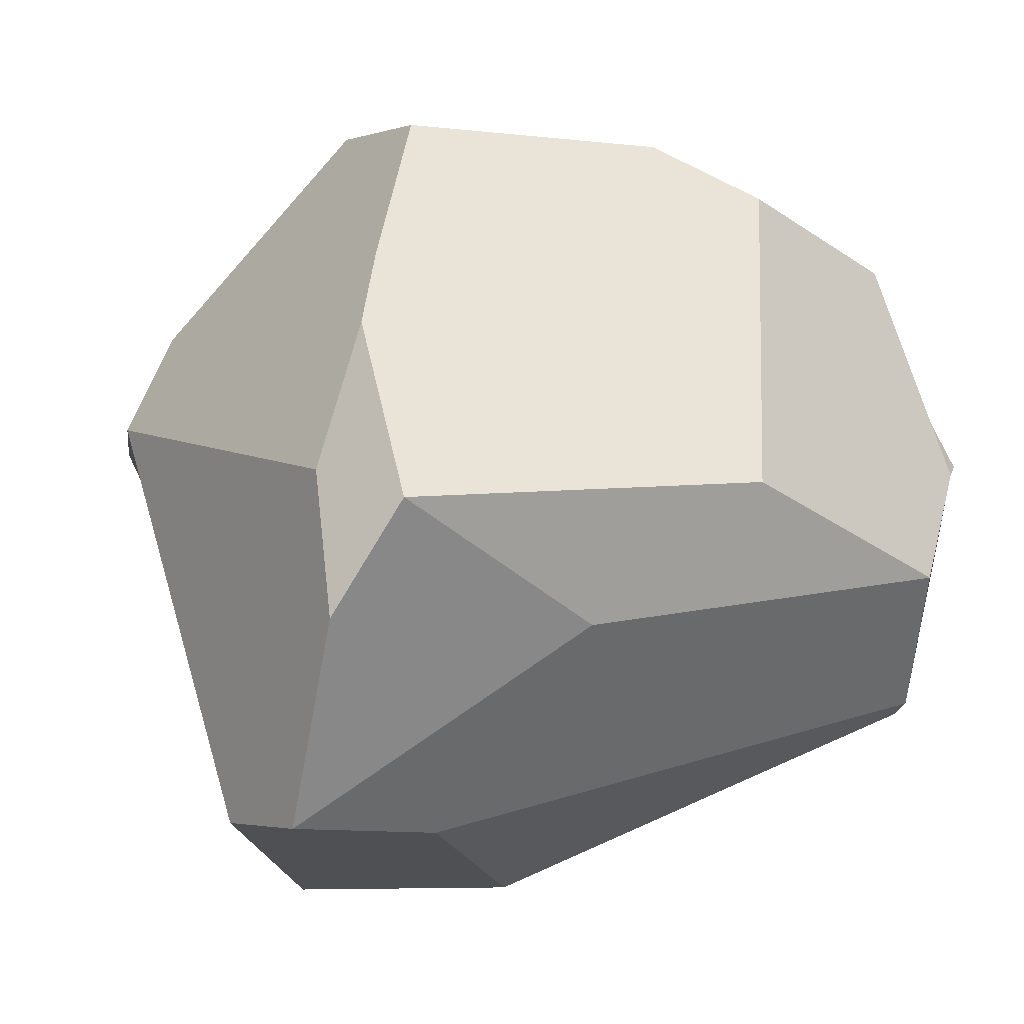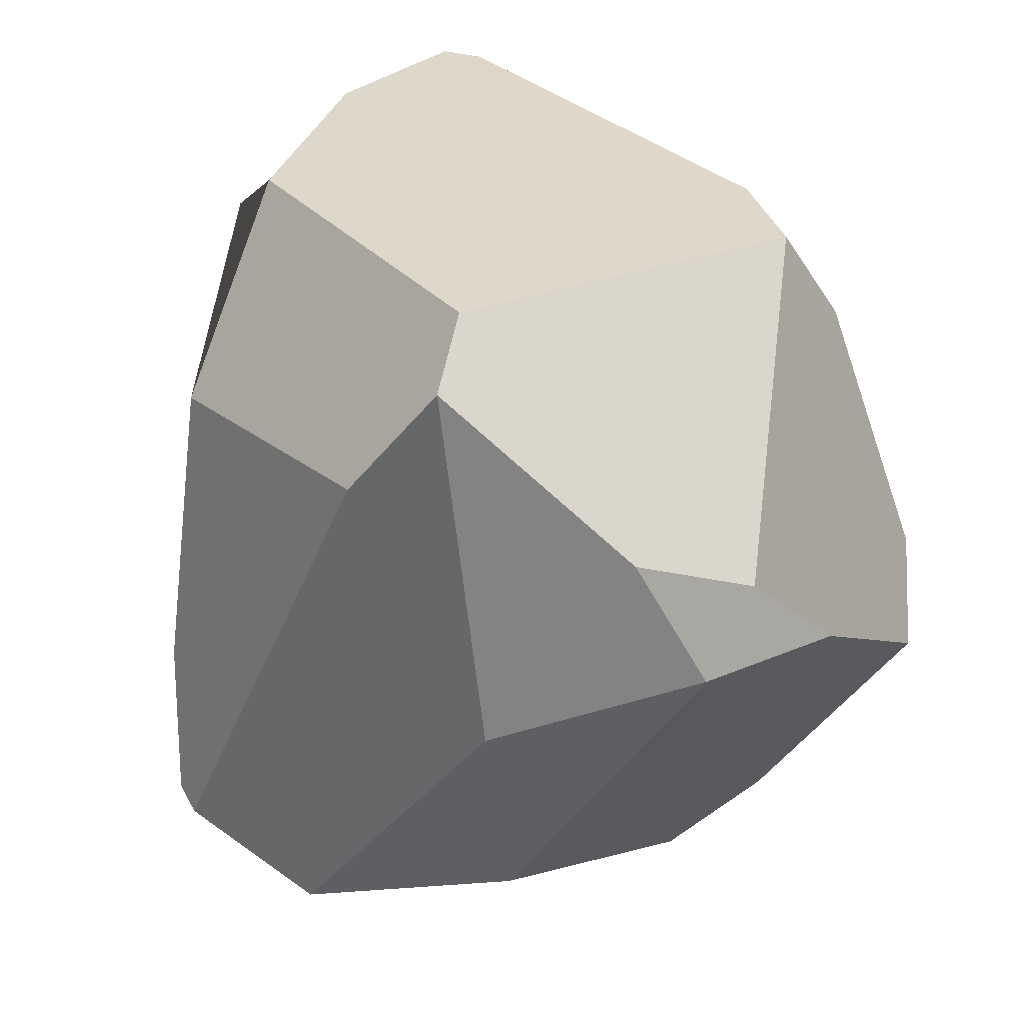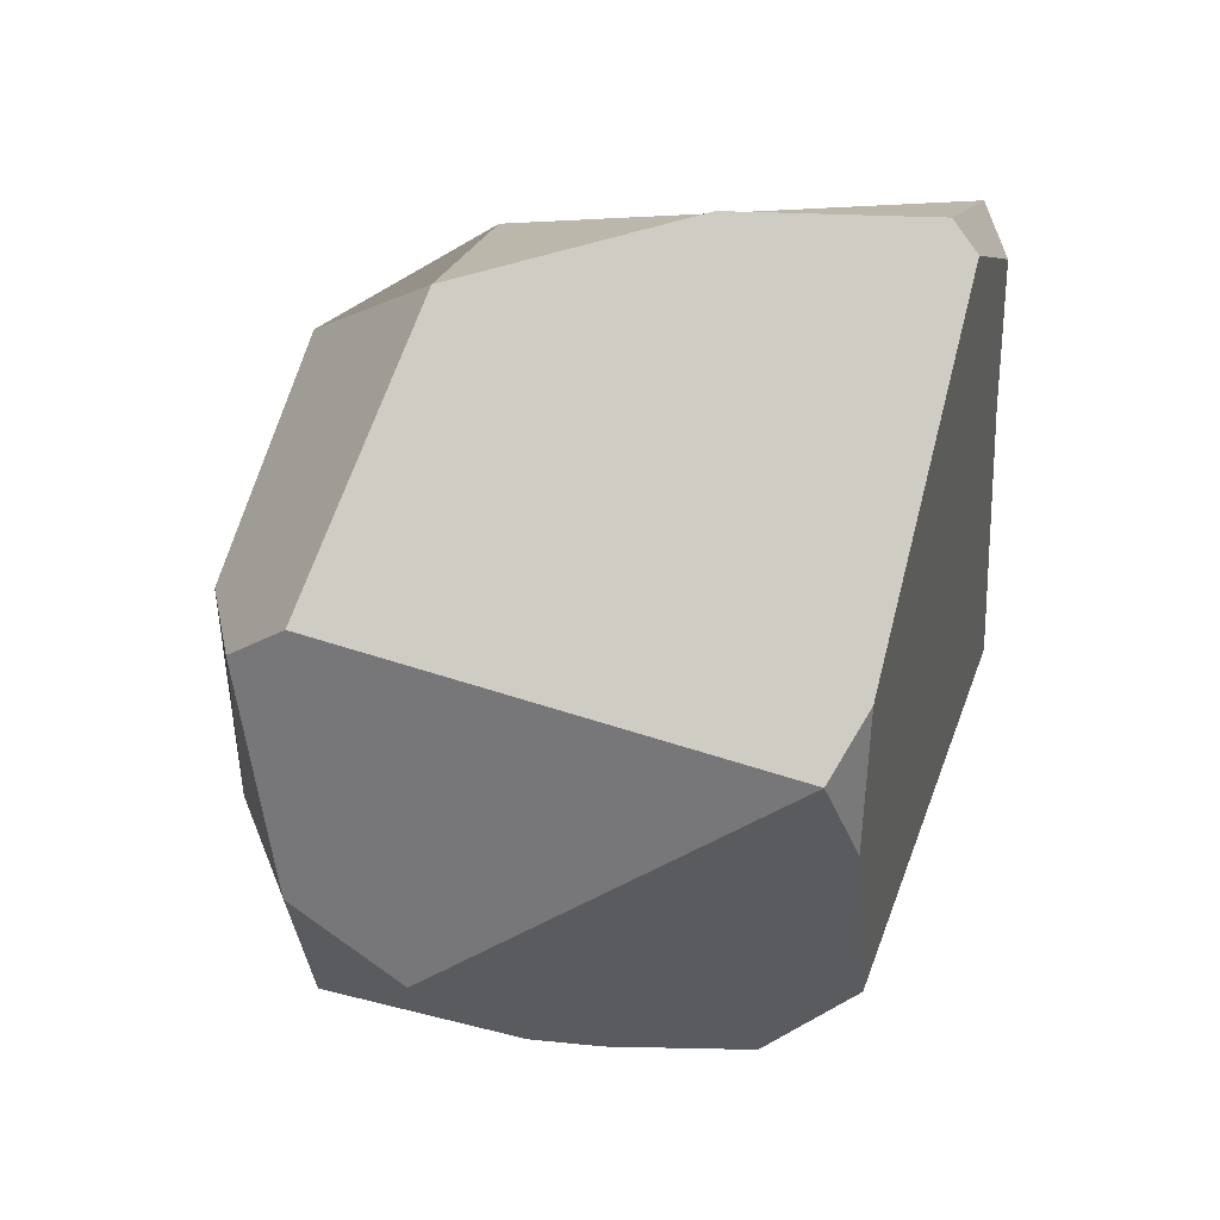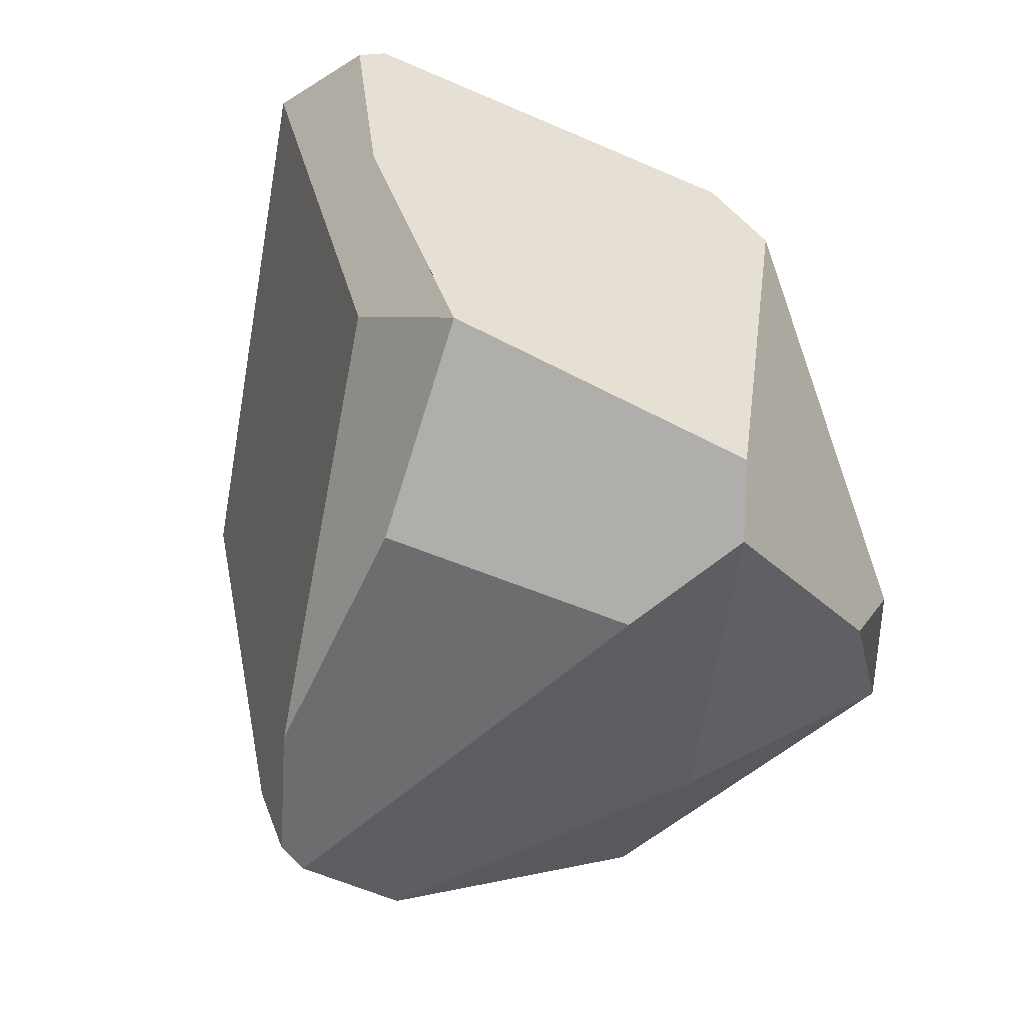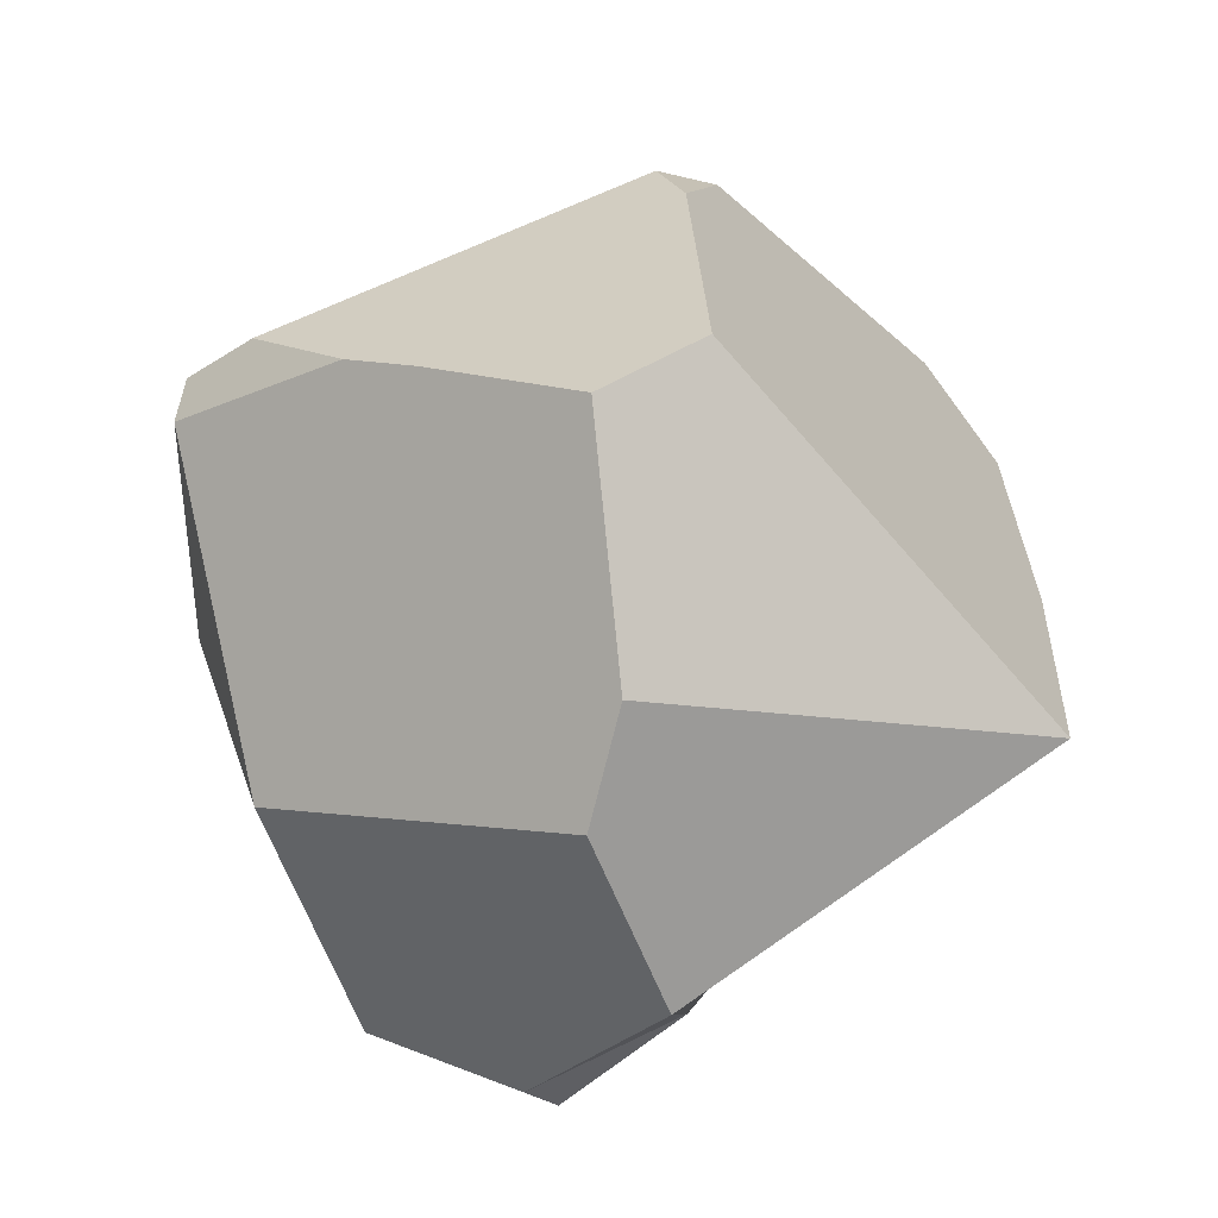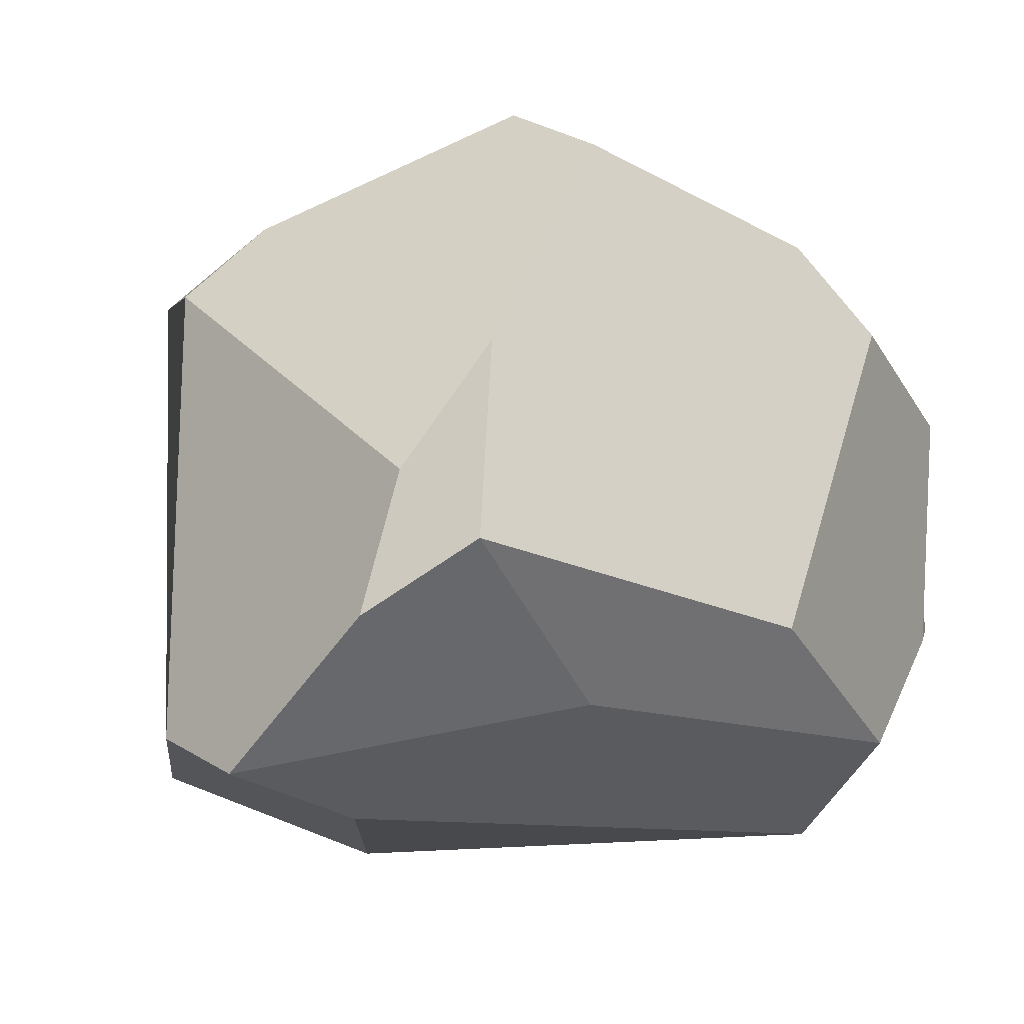
<metadata>
{"format":"obj","ext":"obj","renderer":"f3d","projection":"perspective","resolution":1024,"background":"white","views":[{"elev":-71.9,"azim":-46.5,"up":"+Z"},{"elev":-66.5,"azim":-165.9,"up":"+Z"},{"elev":61.1,"azim":-121.8,"up":"+Y"},{"elev":47.2,"azim":144.1,"up":"+Y"},{"elev":-53.3,"azim":-98.1,"up":"+Y"},{"elev":-64.1,"azim":-70.1,"up":"+Z"}]}
</metadata>
<code>
g MediumRock3_collider
v 1.003 0.3939 -0.1133
v -0.5008 0.1116 -0.2026
v -0.2251 0.6286 0.9392
v -0.3056 0.4053 0.9287
v 0.7374 0.9579 0.4721
v -1.109 0.7543 -0.07642
v 0.2198 2.433 0.2546
v 0.407 2.408 -0.4147
v 0.7651 1.902 -0.5804
v 0.3262 1.741 -1.12
v -0.07632 2.136 -1.1
v 0.02047 1.977 -1.222
v -0.8697 1.93 0.01022
v -0.9472 1.821 -0.1718
v -0.05579 2.371 0.7491
v -0.1561 2.324 0.7644
v 0.09133 2.106 0.9823
v -0.03809 2.011 0.9776
v 0.5491 2.292 -0.1511
v -0.365 1.444 -1.339
v -0.6447 1.233 -1.165
v -0.4682 1.077 -1.335
v -1.042 1.542 -0.1118
v -0.04315 1.559 1.007
v -0.06283 1.312 1.022
v -0.05475 1.189 1.013
v 0.1463 0.992 -1.227
v -0.8114 0.9218 -0.9287
v -0.8931 0.8015 -0.749
v -1.038 0.5477 -0.351
v 1.076 1.098 -0.4498
v 1.165 0.7031 -0.5282
v 1.134 0.6459 -0.5961
v 0.2202 0.4357 -1.024
v -0.1887 -0.01046 -0.2411
v 0.8578 0.3317 -0.681
v 0.8115 0.1291 -0.266
v 0.8297 0.1131 -0.1747
v 0.3388 -0.01452 0.07856
v 0.275 -0.09158 0.02713
v -0.2251 0.6286 0.9392
v -0.2251 0.6286 0.9392
v -0.3056 0.4053 0.9287
v -0.3056 0.4053 0.9287
v -0.3056 0.4053 0.9287
v 0.407 2.408 -0.4147
v 0.407 2.408 -0.4147
v 0.407 2.408 -0.4147
v 0.5491 2.292 -0.1511
v 0.5491 2.292 -0.1511
v 0.7651 1.902 -0.5804
v 0.7651 1.902 -0.5804
v 0.3262 1.741 -1.12
v 0.3262 1.741 -1.12
v 0.02047 1.977 -1.222
v 0.02047 1.977 -1.222
v 0.02047 1.977 -1.222
v -0.07632 2.136 -1.1
v -0.07632 2.136 -1.1
v -0.6447 1.233 -1.165
v -0.6447 1.233 -1.165
v -0.9472 1.821 -0.1718
v -0.9472 1.821 -0.1718
v -0.9472 1.821 -0.1718
v -0.8697 1.93 0.01022
v -0.8697 1.93 0.01022
v -1.042 1.542 -0.1118
v -1.042 1.542 -0.1118
v 0.2198 2.433 0.2546
v -0.05579 2.371 0.7491
v -0.05579 2.371 0.7491
v -0.1561 2.324 0.7644
v -0.1561 2.324 0.7644
v 0.09133 2.106 0.9823
v 0.09133 2.106 0.9823
v 0.09133 2.106 0.9823
v 0.09133 2.106 0.9823
v -0.03809 2.011 0.9776
v -0.03809 2.011 0.9776
v 1.134 0.6459 -0.5961
v 1.134 0.6459 -0.5961
v -0.365 1.444 -1.339
v -0.365 1.444 -1.339
v -0.4682 1.077 -1.335
v -0.4682 1.077 -1.335
v -0.4682 1.077 -1.335
v 0.2202 0.4357 -1.024
v 0.2202 0.4357 -1.024
v 0.1463 0.992 -1.227
v 0.1463 0.992 -1.227
v -1.109 0.7543 -0.07642
v -1.109 0.7543 -0.07642
v -0.04315 1.559 1.007
v -0.04315 1.559 1.007
v -0.06283 1.312 1.022
v -0.06283 1.312 1.022
v -0.05475 1.189 1.013
v -0.05475 1.189 1.013
v 0.7374 0.9579 0.4721
v 0.7374 0.9579 0.4721
v -0.8114 0.9218 -0.9287
v -0.8114 0.9218 -0.9287
v -0.8931 0.8015 -0.749
v -1.038 0.5477 -0.351
v -1.038 0.5477 -0.351
v 1.076 1.098 -0.4498
v 1.076 1.098 -0.4498
v 1.165 0.7031 -0.5282
v 1.165 0.7031 -0.5282
v 1.003 0.3939 -0.1133
v 1.003 0.3939 -0.1133
v -0.1887 -0.01046 -0.2411
v -0.1887 -0.01046 -0.2411
v -0.5008 0.1116 -0.2026
v -0.5008 0.1116 -0.2026
v 0.275 -0.09158 0.02713
v 0.275 -0.09158 0.02713
v 0.275 -0.09158 0.02713
v 0.8578 0.3317 -0.681
v 0.8578 0.3317 -0.681
v 0.8578 0.3317 -0.681
v 0.8297 0.1131 -0.1747
v 0.8297 0.1131 -0.1747
v 0.8115 0.1291 -0.266
v 0.8115 0.1291 -0.266
v 0.8115 0.1291 -0.266
v 0.3388 -0.01452 0.07856
v 0.3388 -0.01452 0.07856
f 91 67 62 60 101 103 104
f 80 53 52 106 108
f 88 119 124 116 113
f 44 114 112 118
f 97 99 76 94 95
f 90 55 54 81 120
f 125 121 33 109 111 122
f 70 74 49 46 69
f 92 105 115 45
f 89 84 82 57
f 64 68 65
f 85 87 35 2 30 29 102
f 58 56 83 61 63
f 128 117 126
f 96 93 78 72 66 23 6 43 41
f 100 98 42 4 40 127 123 110
f 51 47 50 107
f 59 48 9 10 12
f 24 75 79
f 31 19 77 5 1 32
f 7 8 11 14 13 73 71
f 16 18 17 15
f 3 26 25
f 21 20 86 28
f 38 39 37
f 34 22 27 36

</code>
